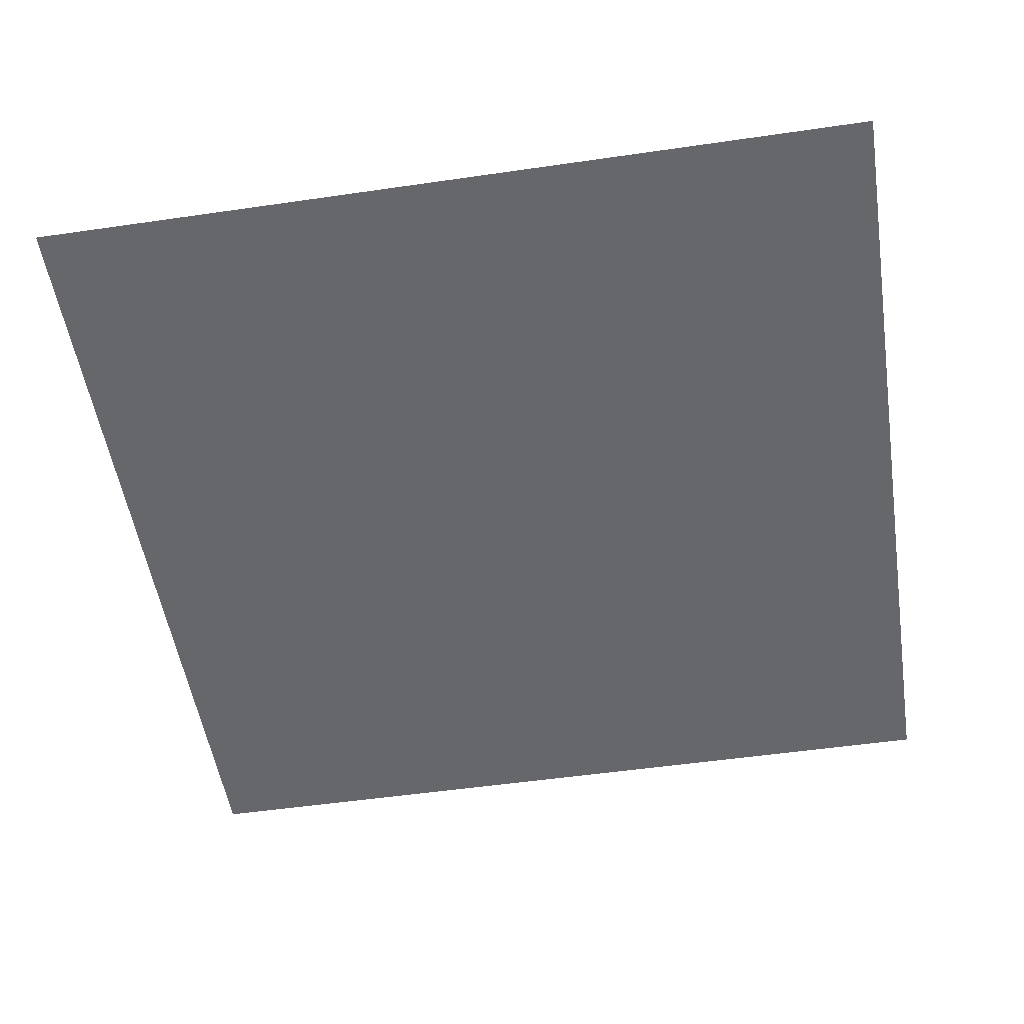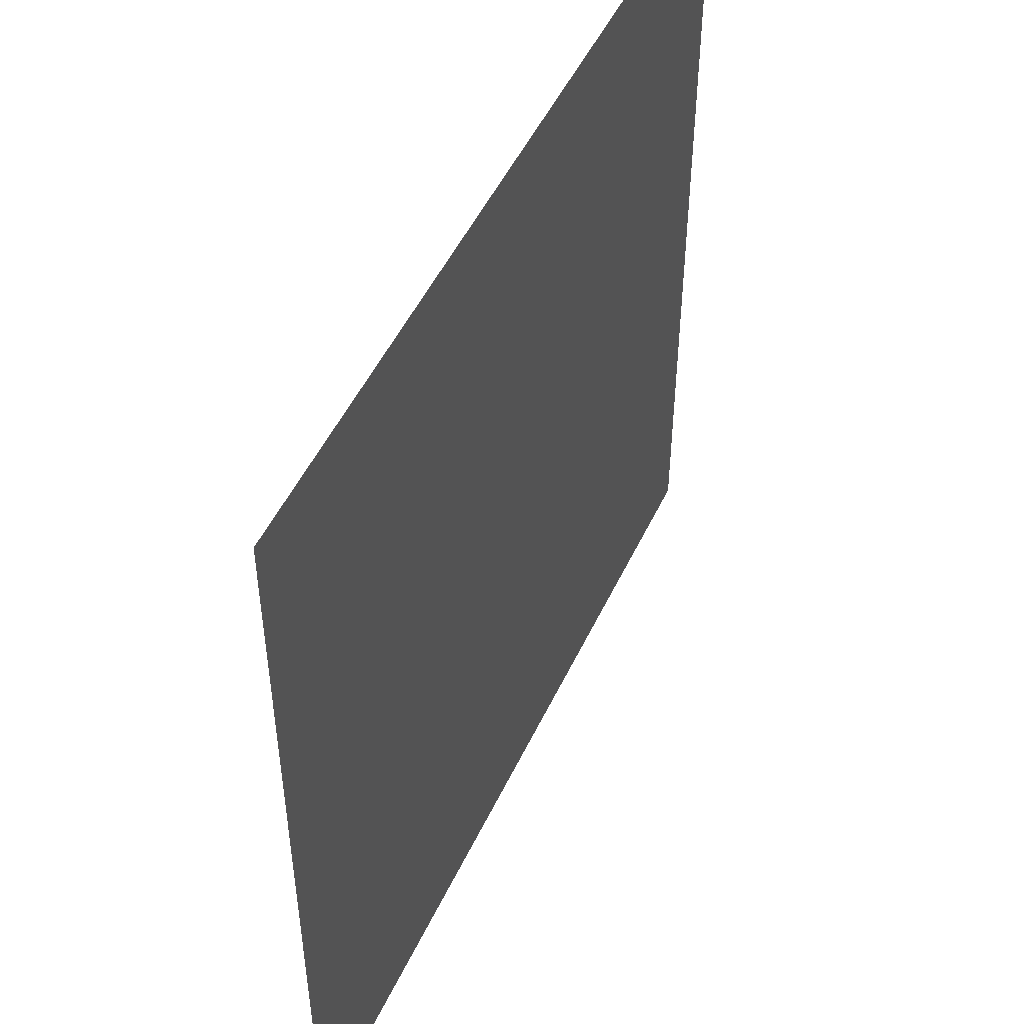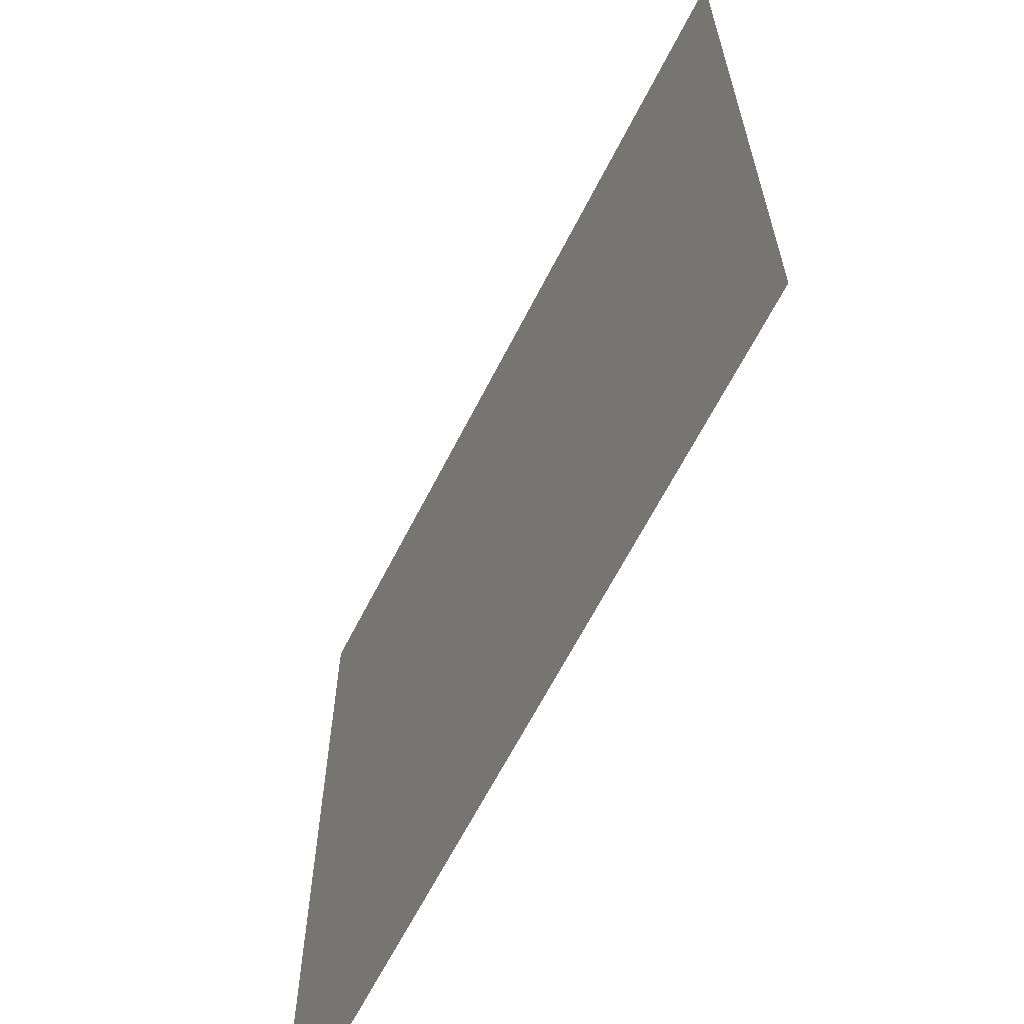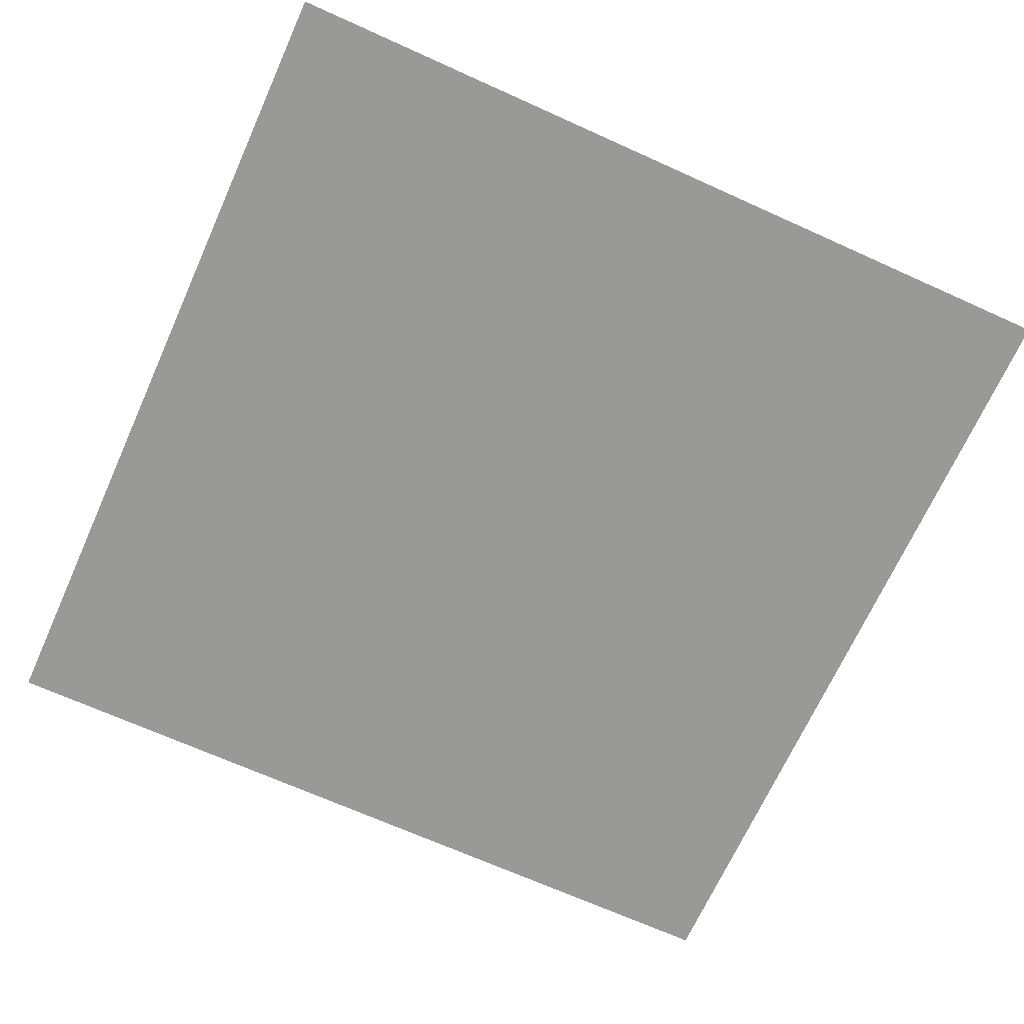
<metadata>
{"format":"obj","ext":"obj","renderer":"f3d","projection":"perspective","resolution":1024,"background":"white","views":[{"elev":-52.2,"azim":98.9,"up":"+Z"},{"elev":50.2,"azim":-65.3,"up":"+Y"},{"elev":-64.6,"azim":-117.0,"up":"+Y"},{"elev":-68.8,"azim":-114.3,"up":"+Z"}]}
</metadata>
<code>
v -1472 -768 0
v -1536 -768 0
v -1536 -704 0
v -1472 -704 0
v -1600 -768 0
v -1600 -704 0
v -1664 -768 0
v -1664 -704 0
v -1728 -768 0
v -1728 -704 0
v -1792 -768 0
v -1792 -704 0
v -1856 -768 0
v -1856 -704 0
v -1920 -768 0
v -1920 -704 0
v -1984 -768 0
v -1984 -704 0
v -2048 -768 0
v -2048 -704 0
v -2112 -768 0
v -2112 -704 0
v -2176 -768 0
v -2176 -704 0
v -2240 -768 0
v -2240 -704 0
v -2304 -768 0
v -2304 -704 0
v -2368 -768 0
v -2368 -704 0
v -2432 -768 0
v -2432 -704 0
v -2496 -768 0
v -2496 -704 0
v -2560 -768 0
v -2560 -704 0
v -2624 -768 0
v -2624 -704 0
v -1472 -832 0
v -1536 -832 0
v -1600 -832 0
v -1664 -832 0
v -1728 -832 0
v -1792 -832 0
v -1856 -832 0
v -1920 -832 0
v -1984 -832 0
v -2048 -832 0
v -2112 -832 0
v -2176 -832 0
v -2240 -832 0
v -2304 -832 0
v -2368 -832 0
v -2432 -832 0
v -2496 -832 0
v -2560 -832 0
v -2624 -832 0
v -1472 -896 0
v -1536 -896 0
v -1600 -896 0
v -1664 -896 0
v -1728 -896 0
v -1792 -896 0
v -1856 -896 0
v -1920 -896 0
v -1984 -896 0
v -2048 -896 0
v -2112 -896 0
v -2176 -896 0
v -2240 -896 0
v -2304 -896 0
v -2368 -896 0
v -2432 -896 0
v -2496 -896 0
v -2560 -896 0
v -2624 -896 0
v -1472 -960 0
v -1536 -960 0
v -1600 -960 0
v -1664 -960 0
v -1728 -960 0
v -1792 -960 0
v -1856 -960 0
v -1920 -960 0
v -1984 -960 0
v -2048 -960 0
v -2112 -960 0
v -2176 -960 0
v -2240 -960 0
v -2304 -960 0
v -2368 -960 0
v -2432 -960 0
v -2496 -960 0
v -2560 -960 0
v -2624 -960 0
v -1472 -1024 0
v -1536 -1024 0
v -1600 -1024 0
v -1664 -1024 0
v -1728 -1024 0
v -1792 -1024 0
v -1856 -1024 0
v -1920 -1024 0
v -1984 -1024 0
v -2048 -1024 0
v -2112 -1024 0
v -2176 -1024 0
v -2240 -1024 0
v -2304 -1024 0
v -2368 -1024 0
v -2432 -1024 0
v -2496 -1024 0
v -2560 -1024 0
v -2624 -1024 0
v -1472 -1088 0
v -1536 -1088 0
v -1600 -1088 0
v -1664 -1088 0
v -1728 -1088 0
v -1792 -1088 0
v -1856 -1088 0
v -1920 -1088 0
v -1984 -1088 0
v -2048 -1088 0
v -2112 -1088 0
v -2176 -1088 0
v -2240 -1088 0
v -2304 -1088 0
v -2368 -1088 0
v -2432 -1088 0
v -2496 -1088 0
v -2560 -1088 0
v -2624 -1088 0
v -1472 -1152 0
v -1536 -1152 0
v -1600 -1152 0
v -1664 -1152 0
v -1728 -1152 0
v -1792 -1152 0
v -1856 -1152 0
v -1920 -1152 0
v -1984 -1152 0
v -2048 -1152 0
v -2112 -1152 0
v -2176 -1152 0
v -2240 -1152 0
v -2304 -1152 0
v -2368 -1152 0
v -2432 -1152 0
v -2496 -1152 0
v -2560 -1152 0
v -2624 -1152 0
v -1472 -1216 0
v -1536 -1216 0
v -1600 -1216 0
v -1664 -1216 0
v -1728 -1216 0
v -1792 -1216 0
v -1856 -1216 0
v -1920 -1216 0
v -1984 -1216 0
v -2048 -1216 0
v -2112 -1216 0
v -2176 -1216 0
v -2240 -1216 0
v -2304 -1216 0
v -2368 -1216 0
v -2432 -1216 0
v -2496 -1216 0
v -2560 -1216 0
v -2624 -1216 0
v -1472 -1280 0
v -1536 -1280 0
v -1600 -1280 0
v -1664 -1280 0
v -1728 -1280 0
v -1792 -1280 0
v -1856 -1280 0
v -1920 -1280 0
v -1984 -1280 0
v -2048 -1280 0
v -2112 -1280 0
v -2176 -1280 0
v -2240 -1280 0
v -2304 -1280 0
v -2368 -1280 0
v -2432 -1280 0
v -2496 -1280 0
v -2560 -1280 0
v -2624 -1280 0
v -1472 -1344 0
v -1536 -1344 0
v -1600 -1344 0
v -1664 -1344 0
v -1728 -1344 0
v -1792 -1344 0
v -1856 -1344 0
v -1920 -1344 0
v -1984 -1344 0
v -2048 -1344 0
v -2112 -1344 0
v -2176 -1344 0
v -2240 -1344 0
v -2304 -1344 0
v -2368 -1344 0
v -2432 -1344 0
v -2496 -1344 0
v -2560 -1344 0
v -2624 -1344 0
v -1472 -1408 0
v -1536 -1408 0
v -1600 -1408 0
v -1664 -1408 0
v -1728 -1408 0
v -1792 -1408 0
v -1856 -1408 0
v -1920 -1408 0
v -1984 -1408 0
v -2048 -1408 0
v -2112 -1408 0
v -2176 -1408 0
v -1472 -1472 0
v -1536 -1472 0
v -1600 -1472 0
v -1664 -1472 0
v -1728 -1472 0
v -1792 -1472 0
v -1856 -1472 0
v -1920 -1472 0
v -1984 -1472 0
v -2048 -1472 0
v -2112 -1472 0
v -2176 -1472 0
v -1472 -1536 0
v -1536 -1536 0
v -1600 -1536 0
v -1664 -1536 0
v -1728 -1536 0
v -1792 -1536 0
v -1856 -1536 0
v -1920 -1536 0
v -1984 -1536 0
v -2048 -1536 0
v -2112 -1536 0
v -2176 -1536 0
v -1472 -1600 0
v -1536 -1600 0
v -1600 -1600 0
v -1664 -1600 0
v -1728 -1600 0
v -1792 -1600 0
v -1856 -1600 0
v -1920 -1600 0
v -1984 -1600 0
v -2048 -1600 0
v -2112 -1600 0
v -2176 -1600 0
v -1472 -512 0
v -1536 -512 0
v -1536 -448 0
v -1472 -448 0
v -1600 -512 0
v -1600 -448 0
v -1664 -512 0
v -1664 -448 0
v -1728 -512 0
v -1728 -448 0
v -1792 -512 0
v -1792 -448 0
v -1856 -512 0
v -1856 -448 0
v -1920 -512 0
v -1920 -448 0
v -1984 -512 0
v -1984 -448 0
v -2048 -512 0
v -2048 -448 0
v -2112 -512 0
v -2112 -448 0
v -2176 -512 0
v -2176 -448 0
v -2240 -512 0
v -2240 -448 0
v -2304 -512 0
v -2304 -448 0
v -2368 -512 0
v -2368 -448 0
v -2432 -512 0
v -2432 -448 0
v -2496 -512 0
v -2496 -448 0
v -2560 -512 0
v -2560 -448 0
v -2624 -512 0
v -2624 -448 0
v -1472 -576 0
v -1536 -576 0
v -1600 -576 0
v -1664 -576 0
v -1728 -576 0
v -1792 -576 0
v -1856 -576 0
v -1920 -576 0
v -1984 -576 0
v -2048 -576 0
v -2112 -576 0
v -2176 -576 0
v -2240 -576 0
v -2304 -576 0
v -2368 -576 0
v -2432 -576 0
v -2496 -576 0
v -2560 -576 0
v -2624 -576 0
v -1472 -640 0
v -1536 -640 0
v -1600 -640 0
v -1664 -640 0
v -1728 -640 0
v -1792 -640 0
v -1856 -640 0
v -1920 -640 0
v -1984 -640 0
v -2048 -640 0
v -2112 -640 0
v -2176 -640 0
v -2240 -640 0
v -2304 -640 0
v -2368 -640 0
v -2432 -640 0
v -2496 -640 0
v -2560 -640 0
v -2624 -640 0
v -2240 -1408 0
v -2304 -1408 0
v -2368 -1408 0
v -2432 -1408 0
v -2496 -1408 0
v -2560 -1408 0
v -2624 -1408 0
v -2240 -1472 0
v -2304 -1472 0
v -2368 -1472 0
v -2432 -1472 0
v -2496 -1472 0
v -2560 -1472 0
v -2624 -1472 0
v -2240 -1536 0
v -2304 -1536 0
v -2368 -1536 0
v -2432 -1536 0
v -2496 -1536 0
v -2560 -1536 0
v -2624 -1536 0
v -2240 -1600 0
v -2304 -1600 0
v -2368 -1600 0
v -2432 -1600 0
v -2496 -1600 0
v -2560 -1600 0
v -2624 -1600 0
g mesh_[00]_[00]
f 1 2 3 4
f 2 5 6 3
f 5 7 8 6
f 7 9 10 8
f 9 11 12 10
f 11 13 14 12
f 13 15 16 14
f 15 17 18 16
f 17 19 20 18
f 19 21 22 20
f 21 23 24 22
f 23 25 26 24
f 25 27 28 26
f 27 29 30 28
f 29 31 32 30
f 31 33 34 32
f 33 35 36 34
f 35 37 38 36
f 39 40 2 1
f 40 41 5 2
f 41 42 7 5
f 42 43 9 7
f 43 44 11 9
f 44 45 13 11
f 45 46 15 13
f 46 47 17 15
f 47 48 19 17
f 48 49 21 19
f 49 50 23 21
f 50 51 25 23
f 51 52 27 25
f 52 53 29 27
f 53 54 31 29
f 54 55 33 31
f 55 56 35 33
f 56 57 37 35
f 58 59 40 39
f 59 60 41 40
f 60 61 42 41
f 61 62 43 42
f 62 63 44 43
f 63 64 45 44
f 64 65 46 45
f 65 66 47 46
f 66 67 48 47
f 67 68 49 48
f 68 69 50 49
f 69 70 51 50
f 70 71 52 51
f 71 72 53 52
f 72 73 54 53
f 73 74 55 54
f 74 75 56 55
f 75 76 57 56
f 77 78 59 58
f 78 79 60 59
f 79 80 61 60
f 80 81 62 61
f 81 82 63 62
f 82 83 64 63
f 83 84 65 64
f 84 85 66 65
f 85 86 67 66
f 86 87 68 67
f 87 88 69 68
f 88 89 70 69
f 89 90 71 70
f 90 91 72 71
f 91 92 73 72
f 92 93 74 73
f 93 94 75 74
f 94 95 76 75
f 96 97 78 77
f 97 98 79 78
f 98 99 80 79
f 99 100 81 80
f 100 101 82 81
f 101 102 83 82
f 102 103 84 83
f 103 104 85 84
f 104 105 86 85
f 105 106 87 86
f 106 107 88 87
f 107 108 89 88
f 108 109 90 89
f 109 110 91 90
f 110 111 92 91
f 111 112 93 92
f 112 113 94 93
f 113 114 95 94
f 115 116 97 96
f 116 117 98 97
f 117 118 99 98
f 118 119 100 99
f 119 120 101 100
f 120 121 102 101
f 121 122 103 102
f 122 123 104 103
f 123 124 105 104
f 124 125 106 105
f 125 126 107 106
f 126 127 108 107
f 127 128 109 108
f 128 129 110 109
f 129 130 111 110
f 130 131 112 111
f 131 132 113 112
f 132 133 114 113
f 134 135 116 115
f 135 136 117 116
f 136 137 118 117
f 137 138 119 118
f 138 139 120 119
f 139 140 121 120
f 140 141 122 121
f 141 142 123 122
f 142 143 124 123
f 143 144 125 124
f 144 145 126 125
f 145 146 127 126
f 146 147 128 127
f 147 148 129 128
f 148 149 130 129
f 149 150 131 130
f 150 151 132 131
f 151 152 133 132
f 153 154 135 134
f 154 155 136 135
f 155 156 137 136
f 156 157 138 137
f 157 158 139 138
f 158 159 140 139
f 159 160 141 140
f 160 161 142 141
f 161 162 143 142
f 162 163 144 143
f 163 164 145 144
f 164 165 146 145
f 165 166 147 146
f 166 167 148 147
f 167 168 149 148
f 168 169 150 149
f 169 170 151 150
f 170 171 152 151
f 172 173 154 153
f 173 174 155 154
f 174 175 156 155
f 175 176 157 156
f 176 177 158 157
f 177 178 159 158
f 178 179 160 159
f 179 180 161 160
f 180 181 162 161
f 181 182 163 162
f 182 183 164 163
f 183 184 165 164
f 184 185 166 165
f 185 186 167 166
f 186 187 168 167
f 187 188 169 168
f 188 189 170 169
f 189 190 171 170
f 191 192 173 172
f 192 193 174 173
f 193 194 175 174
f 194 195 176 175
f 195 196 177 176
f 196 197 178 177
f 197 198 179 178
f 198 199 180 179
f 199 200 181 180
f 200 201 182 181
f 201 202 183 182
f 202 203 184 183
f 203 204 185 184
f 204 205 186 185
f 205 206 187 186
f 206 207 188 187
f 207 208 189 188
f 208 209 190 189
f 210 211 192 191
f 211 212 193 192
f 212 213 194 193
f 213 214 195 194
f 214 215 196 195
f 215 216 197 196
f 216 217 198 197
f 217 218 199 198
f 218 219 200 199
f 219 220 201 200
f 220 221 202 201
f 222 223 211 210
f 223 224 212 211
f 224 225 213 212
f 225 226 214 213
f 226 227 215 214
f 227 228 216 215
f 228 229 217 216
f 229 230 218 217
f 230 231 219 218
f 231 232 220 219
f 232 233 221 220
f 234 235 223 222
f 235 236 224 223
f 236 237 225 224
f 237 238 226 225
f 238 239 227 226
f 239 240 228 227
f 240 241 229 228
f 241 242 230 229
f 242 243 231 230
f 243 244 232 231
f 244 245 233 232
f 246 247 235 234
f 247 248 236 235
f 248 249 237 236
f 249 250 238 237
f 250 251 239 238
f 251 252 240 239
f 252 253 241 240
f 253 254 242 241
f 254 255 243 242
f 255 256 244 243
f 256 257 245 244
g mesh_[01]_[01]
f 39 41 6 4
f 45 47 18 14
f 46 48 20 16
f 47 49 22 18
f 48 50 24 20
f 55 57 38 34
f 63 65 15 11
f 72 74 33 29
f 77 79 41 39
f 85 87 49 47
f 116 118 80 78
f 117 119 81 79
f 119 121 83 81
f 121 123 85 83
f 123 125 87 85
f 129 131 93 91
f 154 156 118 116
f 157 159 121 119
f 161 163 125 123
f 174 176 138 136
f 186 188 150 148
f 191 193 155 153
f 192 194 156 154
f 195 197 159 157
f 196 198 160 158
f 200 202 164 162
f 202 204 166 164
f 204 206 168 166
f 207 209 171 169
f 212 214 176 174
f 225 227 196 194
f 227 229 198 196
f 228 230 199 197
f 230 232 201 199
f 236 238 214 212
f 247 249 225 223
g mesh_[02]_[00]
f 258 259 260 261
f 259 262 263 260
f 262 264 265 263
f 264 266 267 265
f 266 268 269 267
f 268 270 271 269
f 270 272 273 271
f 272 274 275 273
f 274 276 277 275
f 276 278 279 277
f 278 280 281 279
f 280 282 283 281
f 282 284 285 283
f 284 286 287 285
f 286 288 289 287
f 288 290 291 289
f 290 292 293 291
f 292 294 295 293
f 296 297 259 258
f 297 298 262 259
f 298 299 264 262
f 299 300 266 264
f 300 301 268 266
f 301 302 270 268
f 302 303 272 270
f 303 304 274 272
f 304 305 276 274
f 305 306 278 276
f 306 307 280 278
f 307 308 282 280
f 308 309 284 282
f 309 310 286 284
f 310 311 288 286
f 311 312 290 288
f 312 313 292 290
f 313 314 294 292
f 315 316 297 296
f 316 317 298 297
f 317 318 299 298
f 318 319 300 299
f 319 320 301 300
f 320 321 302 301
f 321 322 303 302
f 322 323 304 303
f 323 324 305 304
f 324 325 306 305
f 325 326 307 306
f 326 327 308 307
f 327 328 309 308
f 328 329 310 309
f 329 330 311 310
f 330 331 312 311
f 331 332 313 312
f 332 333 314 313
f 4 3 316 315
f 3 6 317 316
f 6 8 318 317
f 8 10 319 318
f 10 12 320 319
f 12 14 321 320
f 14 16 322 321
f 16 18 323 322
f 18 20 324 323
f 20 22 325 324
f 22 24 326 325
f 24 26 327 326
f 26 28 328 327
f 28 30 329 328
f 30 32 330 329
f 32 34 331 330
f 34 36 332 331
f 36 38 333 332
f 1 2 3 4
f 2 5 6 3
f 5 7 8 6
f 7 9 10 8
f 9 11 12 10
f 11 13 14 12
f 25 27 28 26
f 27 29 30 28
f 29 31 32 30
f 31 33 34 32
f 33 35 36 34
f 40 41 5 2
f 41 42 7 5
f 42 43 9 7
f 43 44 11 9
f 44 45 13 11
f 59 60 41 40
f 60 61 42 41
f 61 62 43 42
f 62 63 44 43
f 63 64 45 44
f 64 65 46 45
f 65 66 47 46
f 78 79 60 59
f 79 80 61 60
f 80 81 62 61
f 81 82 63 62
f 82 83 64 63
f 83 84 65 64
f 84 85 66 65
f 98 99 80 79
f 99 100 81 80
f 100 101 82 81
f 101 102 83 82
f 102 103 84 83
f 118 119 100 99
f 119 120 101 100
f 120 121 102 101
f 129 130 111 110
f 130 131 112 111
f 148 149 130 129
f 149 150 131 130
f 160 161 142 141
f 161 162 143 142
f 162 163 144 143
f 167 168 149 148
f 168 169 150 149
f 173 174 155 154
f 174 175 156 155
f 175 176 157 156
f 179 180 161 160
f 180 181 162 161
f 181 182 163 162
f 185 186 167 166
f 186 187 168 167
f 187 188 169 168
f 192 193 174 173
f 193 194 175 174
f 194 195 176 175
f 197 198 179 178
f 198 199 180 179
f 199 200 181 180
f 200 201 182 181
f 201 202 183 182
f 203 204 185 184
f 204 205 186 185
f 205 206 187 186
f 206 207 188 187
f 207 208 189 188
f 210 211 192 191
f 211 212 193 192
f 212 213 194 193
f 213 214 195 194
f 214 215 196 195
f 215 216 197 196
f 216 217 198 197
f 217 218 199 198
f 218 219 200 199
f 219 220 201 200
f 220 221 202 201
f 221 334 203 202
f 334 335 204 203
f 335 336 205 204
f 336 337 206 205
f 337 338 207 206
f 338 339 208 207
f 339 340 209 208
f 222 223 211 210
f 223 224 212 211
f 224 225 213 212
f 225 226 214 213
f 226 227 215 214
f 227 228 216 215
f 228 229 217 216
f 229 230 218 217
f 230 231 219 218
f 231 232 220 219
f 232 233 221 220
f 233 341 334 221
f 341 342 335 334
f 342 343 336 335
f 343 344 337 336
f 344 345 338 337
f 345 346 339 338
f 346 347 340 339
f 234 235 223 222
f 235 236 224 223
f 236 237 225 224
f 237 238 226 225
f 238 239 227 226
f 239 240 228 227
f 240 241 229 228
f 241 242 230 229
f 242 243 231 230
f 243 244 232 231
f 244 245 233 232
f 245 348 341 233
f 348 349 342 341
f 349 350 343 342
f 350 351 344 343
f 351 352 345 344
f 352 353 346 345
f 353 354 347 346
f 246 247 235 234
f 247 248 236 235
f 248 249 237 236
f 249 250 238 237
f 250 251 239 238
f 251 252 240 239
f 252 253 241 240
f 253 254 242 241
f 254 255 243 242
f 255 256 244 243
f 256 257 245 244
f 257 355 348 245
f 355 356 349 348
f 356 357 350 349
f 357 358 351 350
f 358 359 352 351
f 359 360 353 352
f 360 361 354 353

</code>
